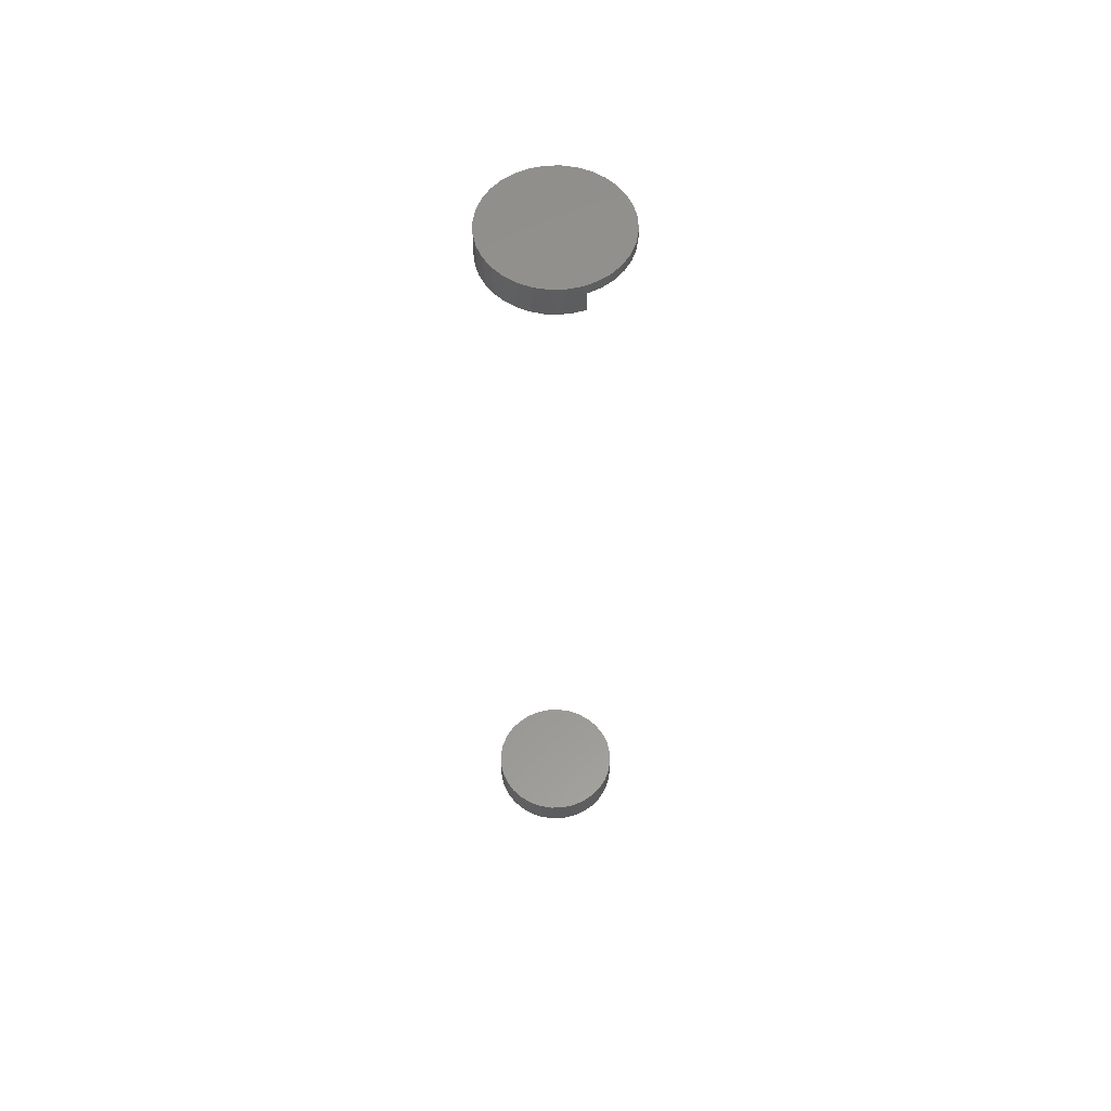
<metadata>
{"format":"stl","ext":"stl","renderer":"f3d","projection":"perspective","resolution":1024,"background":"white","views":[{"elev":57.3,"azim":127.7,"up":"+Z"}]}
</metadata>
<code>
# stl→obj: 150 verts, 290 faces
v 0.02317 0.04946 0.75
v -0.006345 0.05093 0.75
v 0.003527 0.05233 0.75
v 0.01349 0.05184 0.75
v -0.01577 0.04768 0.75
v 0.0403 0.03842 0.75
v -0.03196 0.03619 0.75
v -0.02442 0.04271 0.75
v 0.04691 0.03012 0.75
v -0.03813 0.02835 0.75
v 0.05181 0.02072 0.75
v -0.0427 0.01949 0.75
v 0.05482 0.01055 0.75
v -0.04551 0.009926 0.75
v 0.05482 -0.01055 0.75
v -0.04551 -0.009926 0.75
v 0.05584 0 0.75
v -0.0427 -0.01949 0.75
v 0.05181 -0.02072 0.75
v -0.03813 -0.02835 0.75
v 0.04691 -0.03012 0.75
v -0.03196 -0.03619 0.75
v 0.0403 -0.03842 0.75
v -0.02442 -0.04271 0.75
v 0.02317 -0.04946 0.75
v -0.006345 -0.05093 0.75
v -0.01577 -0.04768 0.75
v 0.01349 -0.05184 0.75
v 0.003527 -0.05233 0.75
v 0.03223 0.0453 0.75
v 0.03223 -0.0453 0.75
v -0.04646 2.968e-17 0.75
v 0.05831 0 0.7578
v 0.05751 -0.009074 0.7344
v 0.05831 -5.936e-17 0.7344
v 0.0573 -0.01022 0.7578
v 0.05516 -0.01787 0.7344
v 0.05432 -0.02005 0.7578
v 0.05132 -0.02613 0.7344
v 0.04948 -0.0291 0.7578
v 0.04611 -0.0336 0.7344
v 0.04296 -0.03704 0.7578
v 0.03968 -0.04006 0.7344
v 0.03502 -0.04356 0.7578
v 0.03223 -0.0453 0.7344
v 0.02597 -0.0484 0.7578
v 0.01614 -0.05138 0.7578
v 0.005921 -0.05238 0.7578
v -0.004299 -0.05138 0.7578
v -0.01413 -0.0484 0.7578
v -0.02318 -0.04356 0.7578
v -0.03112 -0.03704 0.7578
v -0.03764 -0.0291 0.7578
v -0.04646 2.968e-17 0.7578
v -0.04546 -0.01022 0.7578
v -0.04248 -0.02005 0.7578
v 0.05751 0.009074 0.7344
v 0.0573 0.01022 0.7578
v 0.03223 0.0453 0.7344
v 0.03502 0.04356 0.7578
v 0.03968 0.04006 0.7344
v 0.02597 0.0484 0.7578
v -0.03112 0.03704 0.7578
v -0.02318 0.04356 0.7578
v -0.01413 0.0484 0.7578
v -0.004299 0.05138 0.7578
v 0.005921 0.05238 0.7578
v 0.01614 0.05138 0.7578
v 0.04296 0.03704 0.7578
v 0.04611 0.0336 0.7344
v 0.04948 0.0291 0.7578
v 0.05132 0.02613 0.7344
v 0.05432 0.02005 0.7578
v 0.05516 0.01787 0.7344
v -0.04546 0.01022 0.7578
v -0.04248 0.02005 0.7578
v -0.03764 0.0291 0.7578
v 0.0403 0.03842 0.7344
v 0.05181 0.02072 0.7344
v 0.04691 0.03012 0.7344
v 0.05482 0.01055 0.7344
v 0.05584 0 0.7344
v 0.0403 -0.03842 0.7344
v 0.04691 -0.03012 0.7344
v 0.05181 -0.02072 0.7344
v 0.05482 -0.01055 0.7344
v -0.04646 2.968e-17 -0.007812
v -0.04646 2.968e-17 0.01562
v -0.04546 0.01022 -0.007812
v -0.04546 0.01022 0.01562
v -0.04248 0.02005 -0.007812
v -0.04248 0.02005 0.01562
v -0.03764 0.0291 -0.007812
v -0.03764 0.0291 0.01562
v -0.03112 0.03704 -0.007812
v -0.03112 0.03704 0.01562
v -0.02318 0.04356 -0.007812
v -0.02318 0.04356 0.01562
v -0.01413 0.0484 -0.007812
v -0.01413 0.0484 0.01562
v -0.004299 0.05138 -0.007812
v -0.004299 0.05138 0.01562
v 0.005921 0.05238 -0.007812
v 0.005921 0.05238 0.01562
v 0.01614 0.05138 -0.007812
v 0.01614 0.05138 0.01562
v 0.02597 0.0484 -0.007812
v 0.02597 0.0484 0.01562
v 0.03502 0.04356 -0.007812
v 0.03502 0.04356 0.01562
v 0.04296 0.03704 -0.007812
v 0.04296 0.03704 0.01562
v 0.04948 0.0291 -0.007812
v 0.04948 0.0291 0.01562
v 0.05432 0.02005 -0.007812
v 0.05432 0.02005 0.01562
v 0.0573 0.01022 -0.007812
v 0.0573 0.01022 0.01562
v 0.05831 -5.936e-17 -0.007812
v 0.05831 0 0.01562
v 0.0573 -0.01022 -0.007812
v 0.0573 -0.01022 0.01562
v 0.05432 -0.02005 -0.007812
v 0.05432 -0.02005 0.01562
v 0.04948 -0.0291 -0.007812
v 0.04948 -0.0291 0.01562
v 0.04296 -0.03704 -0.007812
v 0.04296 -0.03704 0.01562
v 0.03502 -0.04356 -0.007812
v 0.03502 -0.04356 0.01562
v 0.02597 -0.0484 -0.007812
v 0.02597 -0.0484 0.01562
v 0.01614 -0.05138 -0.007812
v 0.01614 -0.05138 0.01562
v 0.005921 -0.05238 -0.007812
v 0.005921 -0.05238 0.01562
v -0.004299 -0.05138 -0.007812
v -0.004299 -0.05138 0.01562
v -0.01413 -0.0484 -0.007812
v -0.01413 -0.0484 0.01562
v -0.02318 -0.04356 -0.007812
v -0.02318 -0.04356 0.01562
v -0.03112 -0.03704 -0.007812
v -0.03112 -0.03704 0.01562
v -0.03764 -0.0291 -0.007812
v -0.03764 -0.0291 0.01562
v -0.04248 -0.02005 -0.007812
v -0.04248 -0.02005 0.01562
v -0.04546 -0.01022 -0.007812
v -0.04546 -0.01022 0.01562
f 1 2 3
f 3 4 1
f 1 5 2
f 6 7 8
f 7 6 9
f 9 10 7
f 10 9 11
f 11 12 10
f 12 11 13
f 14 12 13
f 15 16 17
f 18 16 15
f 19 18 15
f 20 18 19
f 21 20 19
f 22 20 21
f 23 22 21
f 24 22 23
f 25 26 27
f 26 25 28
f 29 26 28
f 30 6 8
f 30 8 5
f 30 5 1
f 31 25 27
f 31 27 24
f 31 24 23
f 32 14 13
f 32 13 17
f 32 17 16
f 33 34 35
f 33 36 34
f 37 34 36
f 36 38 37
f 39 37 38
f 38 40 39
f 41 39 40
f 40 42 41
f 41 42 43
f 43 42 44
f 45 43 44
f 25 46 47
f 25 47 28
f 28 47 48
f 28 48 29
f 29 48 49
f 29 49 26
f 26 49 50
f 26 50 27
f 27 50 51
f 27 51 24
f 24 51 52
f 24 52 22
f 22 52 53
f 31 45 44
f 31 44 46
f 31 46 25
f 54 32 55
f 55 32 16
f 55 16 56
f 56 16 18
f 56 18 53
f 53 18 20
f 53 20 22
f 33 57 58
f 33 35 57
f 59 60 61
f 59 30 60
f 30 62 60
f 30 1 62
f 63 64 8
f 5 8 64
f 64 65 5
f 2 5 65
f 65 66 2
f 3 2 66
f 66 67 3
f 4 3 67
f 67 68 4
f 1 4 68
f 68 62 1
f 60 69 61
f 70 61 69
f 69 71 70
f 70 71 72
f 72 71 73
f 72 73 74
f 74 73 58
f 74 58 57
f 32 54 14
f 14 54 75
f 14 75 12
f 12 75 76
f 12 76 10
f 10 76 77
f 10 77 7
f 7 77 63
f 7 63 8
f 59 61 78
f 59 78 6
f 59 6 30
f 79 9 80
f 80 9 6
f 80 6 78
f 9 79 11
f 11 79 81
f 11 81 13
f 13 81 82
f 13 82 17
f 83 43 84
f 23 21 84
f 84 21 19
f 84 19 85
f 85 19 15
f 85 15 86
f 86 15 17
f 86 17 82
f 84 43 23
f 23 43 45
f 23 45 31
f 34 82 35
f 82 57 35
f 78 70 80
f 80 70 72
f 72 79 80
f 74 79 72
f 81 79 74
f 57 81 74
f 81 57 82
f 34 86 82
f 86 34 37
f 37 85 86
f 85 37 39
f 39 84 85
f 41 84 39
f 83 84 41
f 87 88 89
f 89 88 90
f 89 90 91
f 91 90 92
f 91 92 93
f 93 92 94
f 93 94 95
f 95 94 96
f 95 96 97
f 97 96 98
f 97 98 99
f 99 98 100
f 99 100 101
f 101 100 102
f 101 102 103
f 103 102 104
f 103 104 105
f 105 104 106
f 105 106 107
f 107 106 108
f 107 108 109
f 109 108 110
f 109 110 111
f 111 110 112
f 111 112 113
f 113 112 114
f 113 114 115
f 115 114 116
f 115 116 117
f 117 116 118
f 117 118 119
f 119 118 120
f 119 120 121
f 121 120 122
f 121 122 123
f 123 122 124
f 123 124 125
f 125 124 126
f 125 126 127
f 127 126 128
f 127 128 129
f 129 128 130
f 129 130 131
f 131 130 132
f 131 132 133
f 133 132 134
f 133 134 135
f 135 134 136
f 135 136 137
f 137 136 138
f 137 138 139
f 139 138 140
f 139 140 141
f 141 140 142
f 141 142 143
f 143 142 144
f 143 144 145
f 145 144 146
f 145 146 147
f 147 146 148
f 147 148 149
f 149 148 150
f 149 150 87
f 87 150 88
f 106 104 102
f 102 100 106
f 106 100 108
f 108 100 98
f 108 98 110
f 110 98 96
f 110 96 112
f 112 96 94
f 112 94 114
f 114 94 92
f 114 92 116
f 116 92 90
f 116 90 118
f 122 148 124
f 124 148 146
f 124 146 126
f 126 146 144
f 126 144 128
f 128 144 142
f 128 142 130
f 130 142 140
f 130 140 132
f 132 140 138
f 132 138 134
f 138 136 134
f 118 90 120
f 120 90 88
f 120 88 122
f 122 88 150
f 122 150 148
f 101 103 105
f 105 99 101
f 107 99 105
f 97 99 107
f 109 97 107
f 95 97 109
f 111 95 109
f 93 95 111
f 113 93 111
f 91 93 113
f 115 91 113
f 89 91 115
f 117 89 115
f 123 147 121
f 145 147 123
f 125 145 123
f 143 145 125
f 127 143 125
f 141 143 127
f 129 141 127
f 139 141 129
f 131 139 129
f 137 139 131
f 133 137 131
f 133 135 137
f 147 149 121
f 121 149 87
f 121 87 119
f 119 87 89
f 119 89 117
f 68 67 66
f 66 65 68
f 68 65 62
f 62 65 64
f 62 64 60
f 60 64 63
f 60 63 69
f 69 63 77
f 69 77 71
f 71 77 76
f 71 76 73
f 73 76 75
f 73 75 58
f 36 56 38
f 38 56 53
f 38 53 40
f 40 53 52
f 40 52 42
f 42 52 51
f 42 51 44
f 44 51 50
f 44 50 46
f 46 50 49
f 46 49 47
f 49 48 47
f 58 75 33
f 33 75 54
f 33 54 36
f 36 54 55
f 36 55 56

</code>
